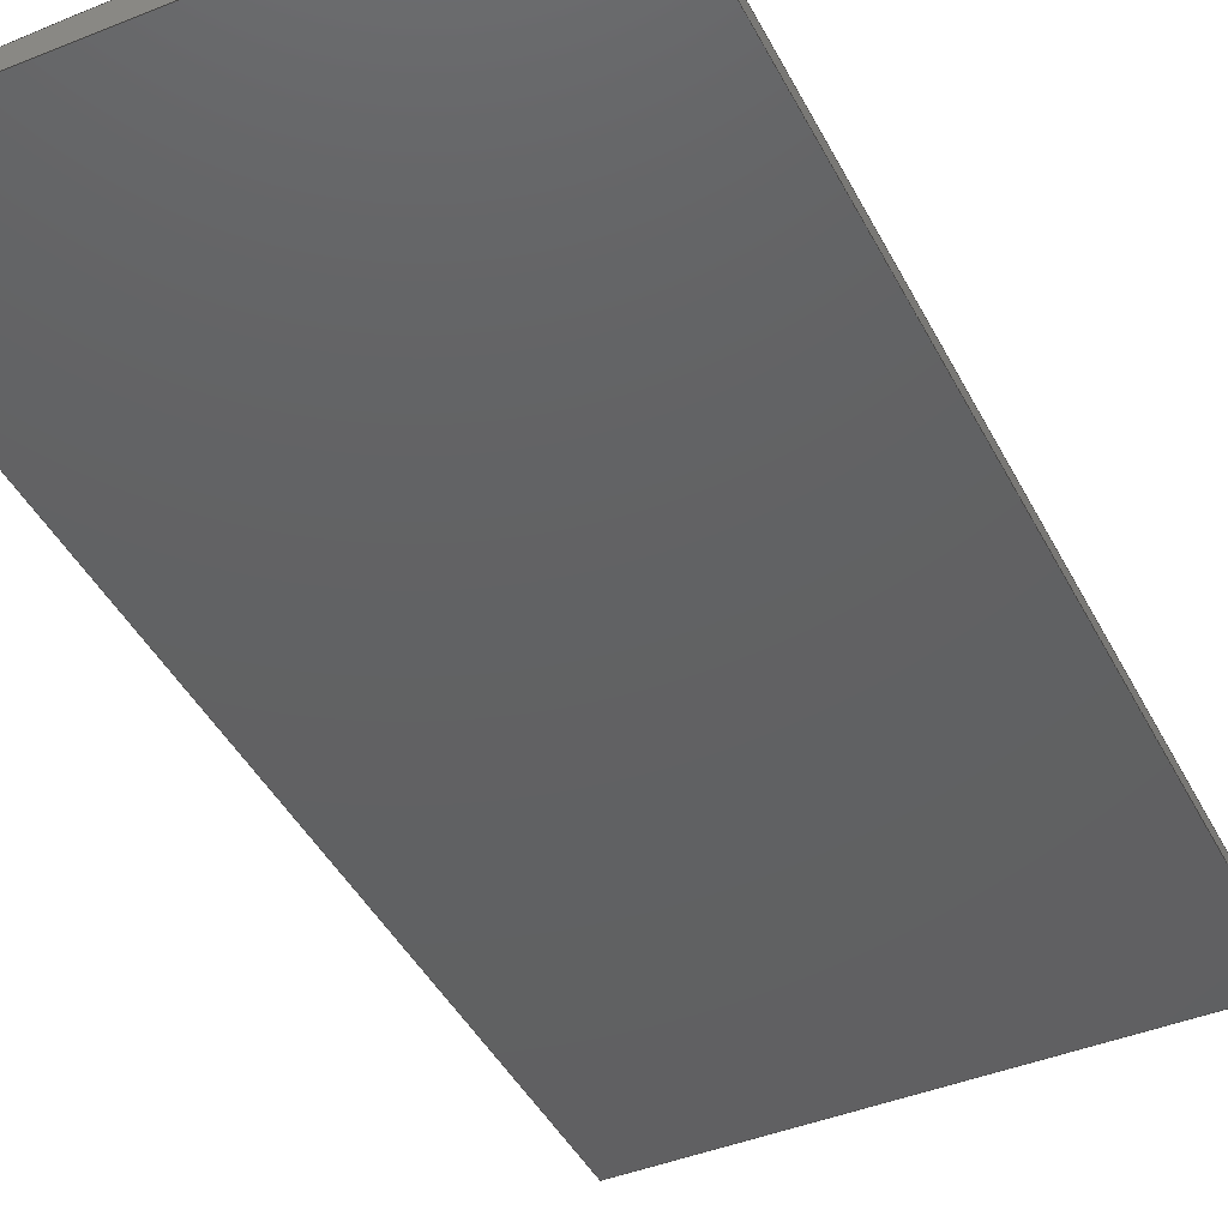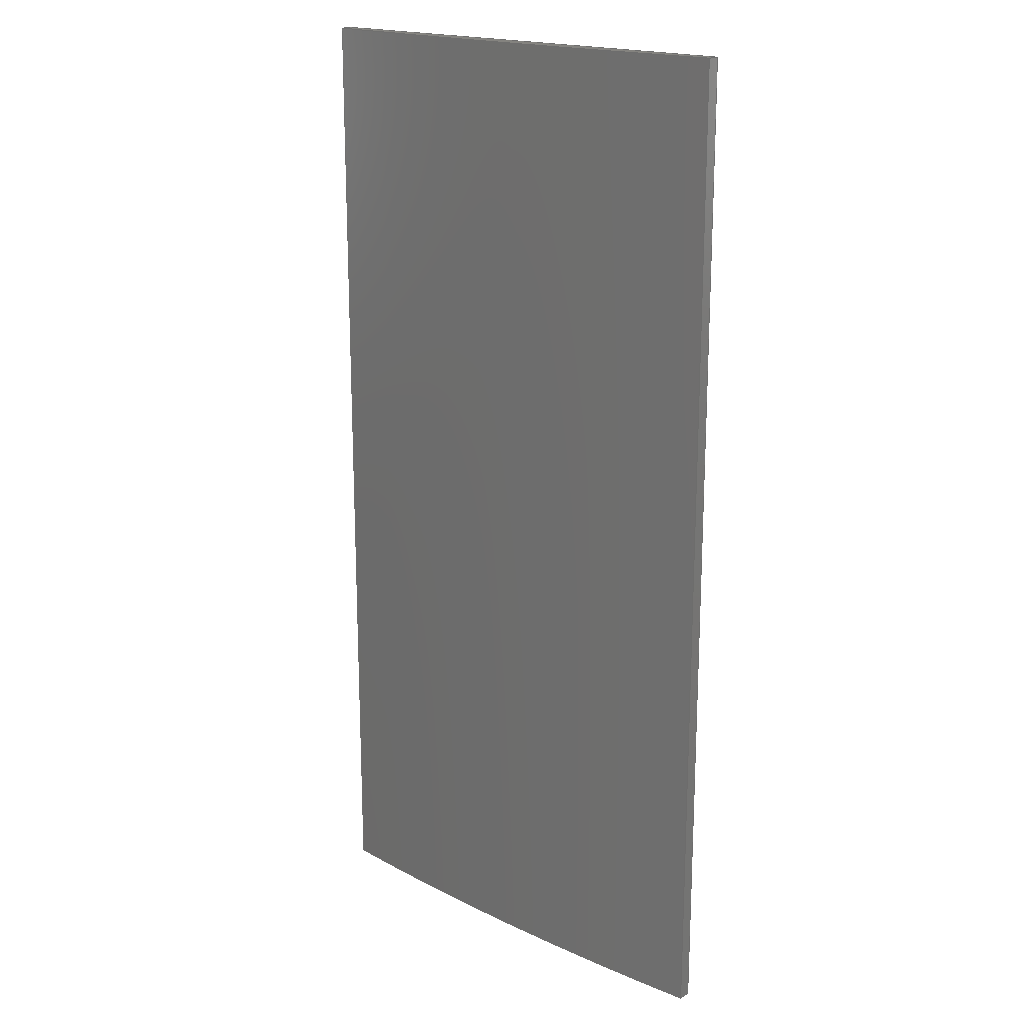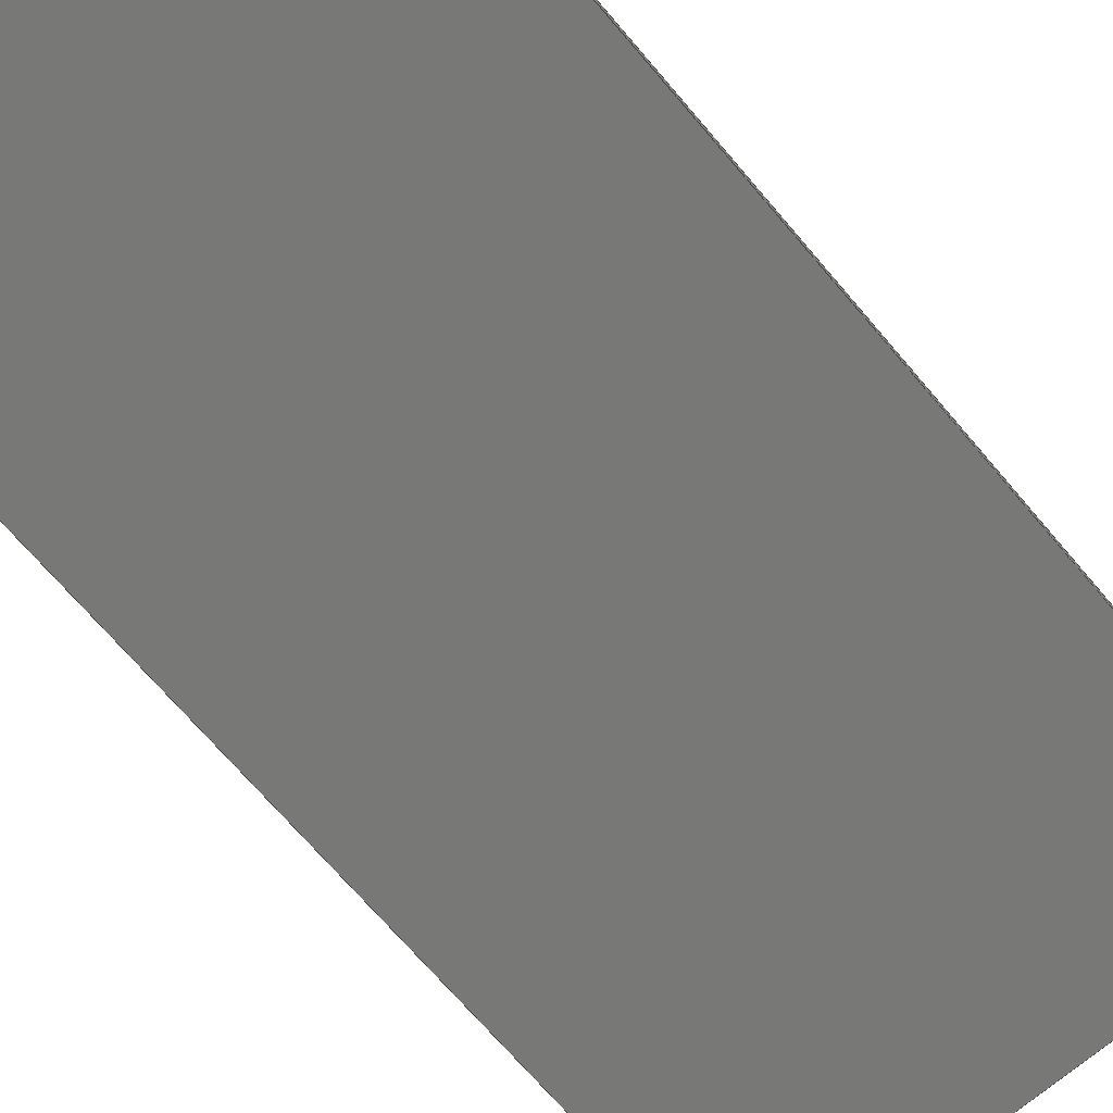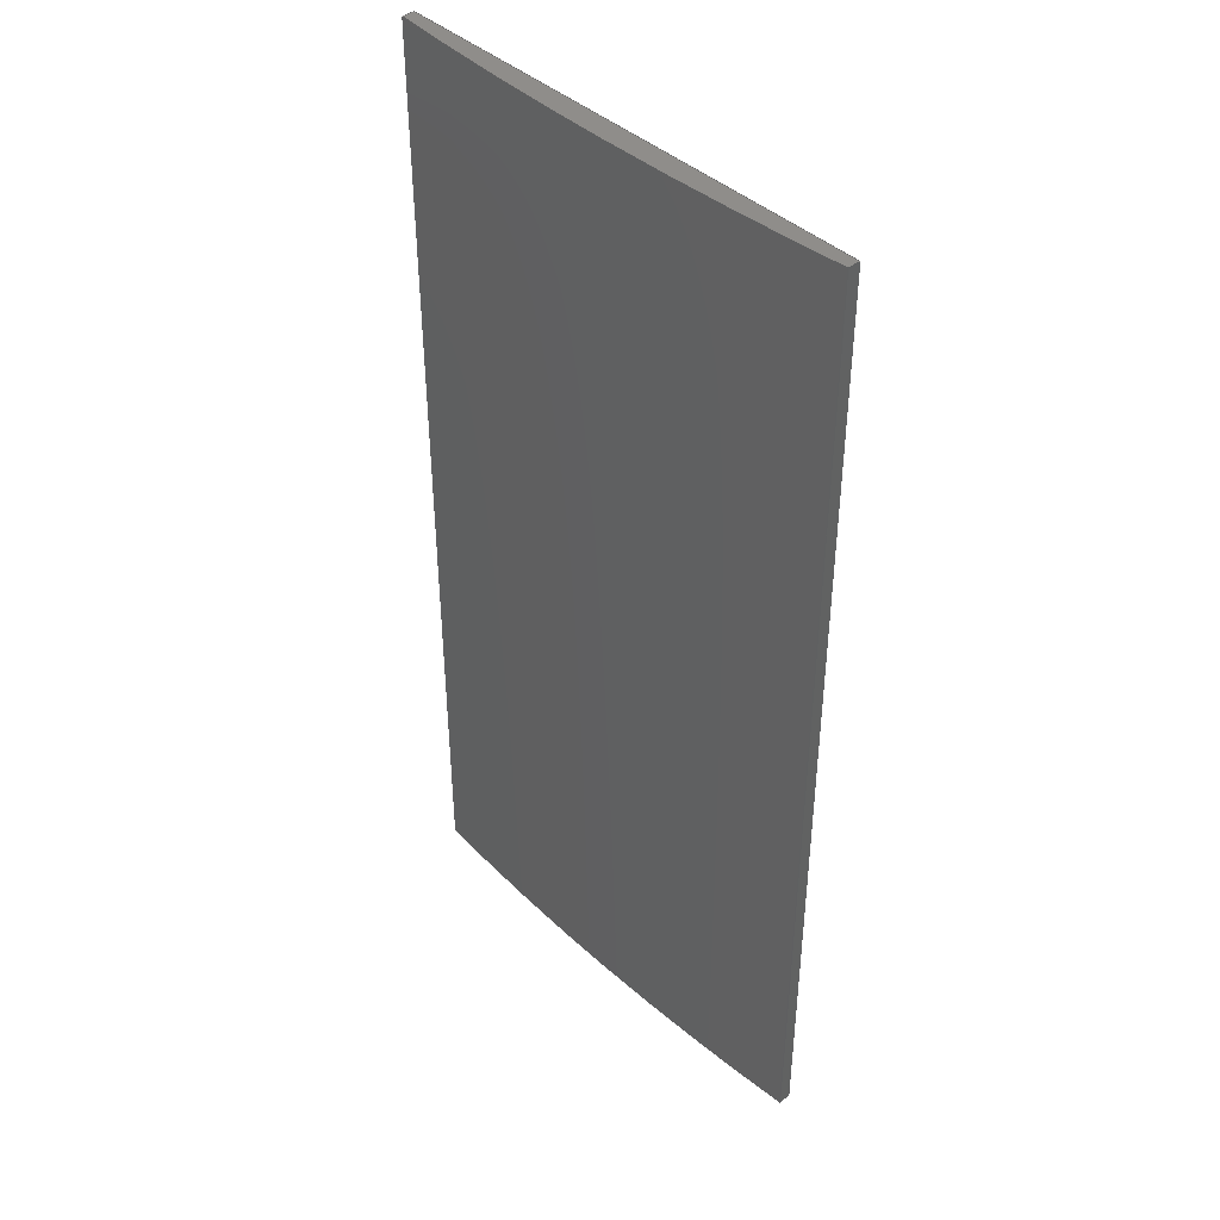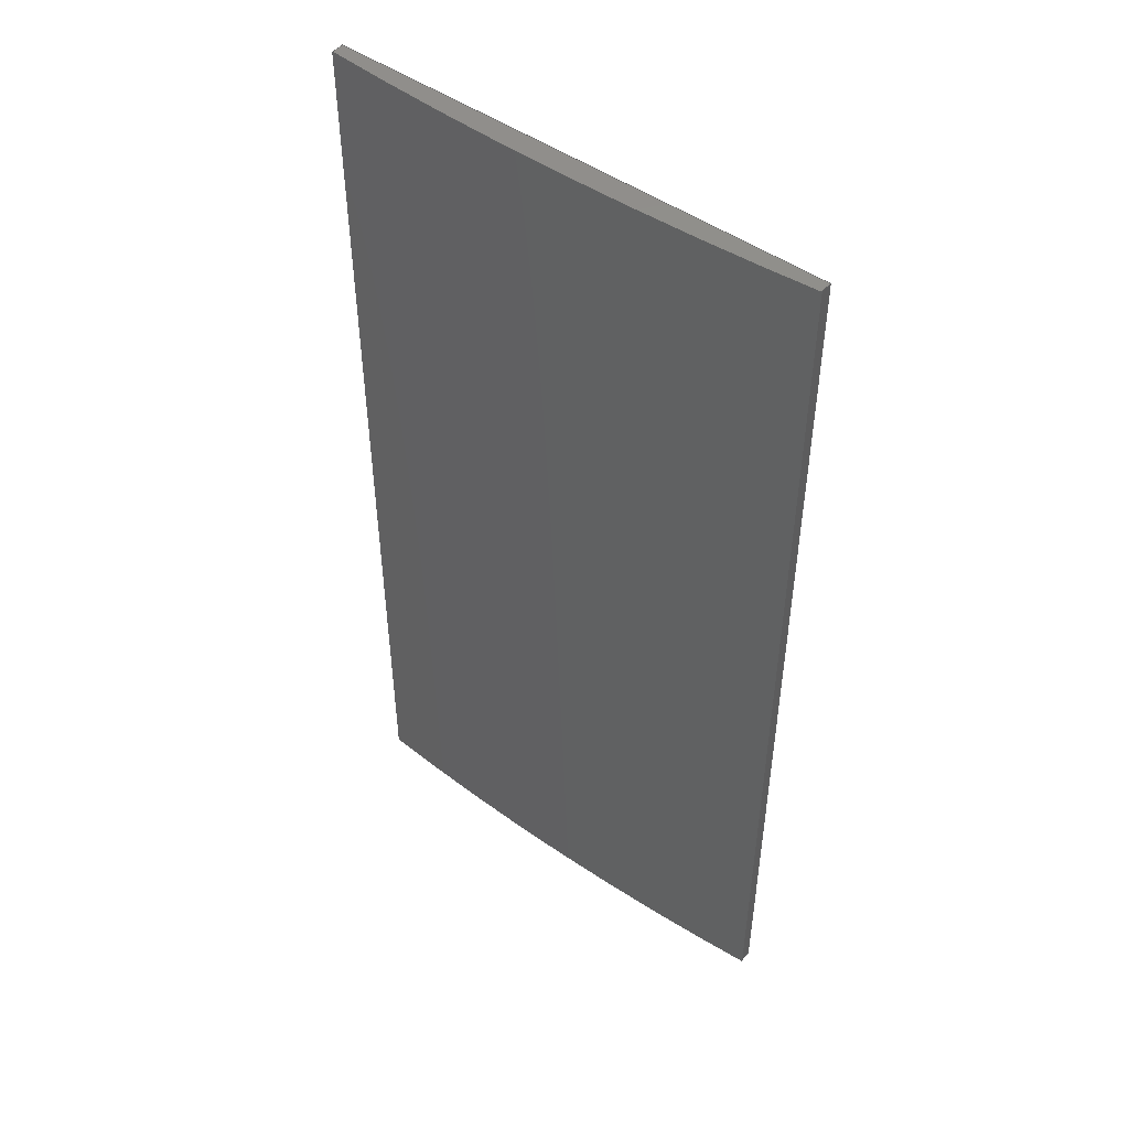
<metadata>
{"format":"step","ext":"stp","renderer":"f3d","projection":"perspective","resolution":1024,"background":"white","views":[{"elev":-43.0,"azim":25.6,"up":"+Z"},{"elev":18.3,"azim":42.6,"up":"+Y"},{"elev":-70.8,"azim":40.5,"up":"+Z"},{"elev":42.6,"azim":46.9,"up":"+Y"},{"elev":49.4,"azim":37.5,"up":"+Y"}]}
</metadata>
<code>
ISO-10303-21;
DATA;
#1=SHAPE_REPRESENTATION_RELATIONSHIP('','',#174,#3);
#2=MANIFOLD_SOLID_BREP('brep_1',#4);
#3=ADVANCED_BREP_SHAPE_REPRESENTATION('brep_rep_0',(#2,#182),#173);
#4=CLOSED_SHELL('',(#5,#6,#7,#8,#9,#10));
#5=ADVANCED_FACE('',(#11),#84,.T.);
#6=ADVANCED_FACE('',(#12),#79,.T.);
#7=ADVANCED_FACE('',(#13),#80,.T.);
#8=ADVANCED_FACE('',(#14),#81,.T.);
#9=ADVANCED_FACE('',(#15),#82,.T.);
#10=ADVANCED_FACE('',(#16),#83,.T.);
#11=FACE_OUTER_BOUND('',#17,.T.);
#12=FACE_OUTER_BOUND('',#18,.T.);
#13=FACE_OUTER_BOUND('',#19,.T.);
#14=FACE_OUTER_BOUND('',#20,.T.);
#15=FACE_OUTER_BOUND('',#21,.T.);
#16=FACE_OUTER_BOUND('',#22,.T.);
#17=EDGE_LOOP('',(#23,#24,#25,#26));
#18=EDGE_LOOP('',(#27,#28,#29,#30));
#19=EDGE_LOOP('',(#31,#32,#33,#34));
#20=EDGE_LOOP('',(#35,#36,#37,#38));
#21=EDGE_LOOP('',(#39,#40,#41,#42));
#22=EDGE_LOOP('',(#43,#44,#45,#46));
#23=ORIENTED_EDGE('',*,*,#47,.T.);
#24=ORIENTED_EDGE('',*,*,#48,.T.);
#25=ORIENTED_EDGE('',*,*,#49,.F.);
#26=ORIENTED_EDGE('',*,*,#50,.F.);
#27=ORIENTED_EDGE('',*,*,#51,.T.);
#28=ORIENTED_EDGE('',*,*,#52,.T.);
#29=ORIENTED_EDGE('',*,*,#53,.F.);
#30=ORIENTED_EDGE('',*,*,#48,.F.);
#31=ORIENTED_EDGE('',*,*,#54,.T.);
#32=ORIENTED_EDGE('',*,*,#55,.T.);
#33=ORIENTED_EDGE('',*,*,#56,.F.);
#34=ORIENTED_EDGE('',*,*,#52,.F.);
#35=ORIENTED_EDGE('',*,*,#57,.T.);
#36=ORIENTED_EDGE('',*,*,#50,.T.);
#37=ORIENTED_EDGE('',*,*,#58,.F.);
#38=ORIENTED_EDGE('',*,*,#55,.F.);
#39=ORIENTED_EDGE('',*,*,#57,.F.);
#40=ORIENTED_EDGE('',*,*,#54,.F.);
#41=ORIENTED_EDGE('',*,*,#51,.F.);
#42=ORIENTED_EDGE('',*,*,#47,.F.);
#43=ORIENTED_EDGE('',*,*,#49,.T.);
#44=ORIENTED_EDGE('',*,*,#53,.T.);
#45=ORIENTED_EDGE('',*,*,#56,.T.);
#46=ORIENTED_EDGE('',*,*,#58,.T.);
#47=EDGE_CURVE('',#71,#72,#59,.T.);
#48=EDGE_CURVE('',#72,#73,#60,.T.);
#49=EDGE_CURVE('',#74,#73,#61,.T.);
#50=EDGE_CURVE('',#71,#74,#62,.T.);
#51=EDGE_CURVE('',#72,#75,#63,.T.);
#52=EDGE_CURVE('',#75,#76,#64,.T.);
#53=EDGE_CURVE('',#73,#76,#65,.T.);
#54=EDGE_CURVE('',#75,#77,#66,.T.);
#55=EDGE_CURVE('',#77,#78,#67,.T.);
#56=EDGE_CURVE('',#76,#78,#68,.T.);
#57=EDGE_CURVE('',#77,#71,#69,.T.);
#58=EDGE_CURVE('',#78,#74,#70,.T.);
#59=B_SPLINE_CURVE_WITH_KNOTS('',3,(#208,#209,#210,#211,#212),
 .UNSPECIFIED.,.F.,.F.,(4,1,4),(258.1,260.6,263.1),
 .UNSPECIFIED.);
#60=B_SPLINE_CURVE_WITH_KNOTS('',1,(#213,#214),.UNSPECIFIED.,.F.,.F.,(2,
2),(0,6),.UNSPECIFIED.);
#61=B_SPLINE_CURVE_WITH_KNOTS('',3,(#215,#216,#217,#218,#219),
 .UNSPECIFIED.,.F.,.F.,(4,1,4),(258.1,260.6,263.1),
 .UNSPECIFIED.);
#62=B_SPLINE_CURVE_WITH_KNOTS('',1,(#220,#221),.UNSPECIFIED.,.F.,.F.,(2,
2),(0,6),.UNSPECIFIED.);
#63=B_SPLINE_CURVE_WITH_KNOTS('',1,(#222,#223),.UNSPECIFIED.,.F.,.F.,(2,
2),(263.1,269.1),.UNSPECIFIED.);
#64=B_SPLINE_CURVE_WITH_KNOTS('',1,(#224,#225),.UNSPECIFIED.,.F.,.F.,(2,
2),(0,6),.UNSPECIFIED.);
#65=B_SPLINE_CURVE_WITH_KNOTS('',1,(#226,#227),.UNSPECIFIED.,.F.,.F.,(2,
2),(263.1,269.1),.UNSPECIFIED.);
#66=B_SPLINE_CURVE_WITH_KNOTS('',1,(#228,#229),.UNSPECIFIED.,.F.,.F.,(2,
2),(269.1,274.1),.UNSPECIFIED.);
#67=B_SPLINE_CURVE_WITH_KNOTS('',1,(#230,#231),.UNSPECIFIED.,.F.,.F.,(2,
2),(0,6),.UNSPECIFIED.);
#68=B_SPLINE_CURVE_WITH_KNOTS('',1,(#232,#233),.UNSPECIFIED.,.F.,.F.,(2,
2),(269.1,274.1),.UNSPECIFIED.);
#69=B_SPLINE_CURVE_WITH_KNOTS('',1,(#234,#235),.UNSPECIFIED.,.F.,.F.,(2,
2),(274.1,280.1),.UNSPECIFIED.);
#70=B_SPLINE_CURVE_WITH_KNOTS('',1,(#236,#237),.UNSPECIFIED.,.F.,.F.,(2,
2),(274.1,280.1),.UNSPECIFIED.);
#71=VERTEX_POINT('',#200);
#72=VERTEX_POINT('',#201);
#73=VERTEX_POINT('',#202);
#74=VERTEX_POINT('',#203);
#75=VERTEX_POINT('',#204);
#76=VERTEX_POINT('',#205);
#77=VERTEX_POINT('',#206);
#78=VERTEX_POINT('',#207);
#79=PLANE('',#177);
#80=PLANE('',#178);
#81=PLANE('',#179);
#82=PLANE('',#180);
#83=PLANE('',#181);
#84=CYLINDRICAL_SURFACE('',#176,31.3);
#85=SHAPE_DEFINITION_REPRESENTATION(#86,#174);
#86=PRODUCT_DEFINITION_SHAPE($,$,#88);
#87=PRODUCT_DEFINITION_CONTEXT('3D Mechanical Parts',#160,'design');
#88=PRODUCT_DEFINITION('A','First version',#130,#87);
#89=DATE_TIME_ROLE('classification_date');
#90=DATE_TIME_ROLE('creation_date');
#91=APPLIED_DATE_AND_TIME_ASSIGNMENT(#115,#89,(#94));
#92=APPLIED_DATE_AND_TIME_ASSIGNMENT(#117,#90,(#88));
#93=SECURITY_CLASSIFICATION_LEVEL('unclassified');
#94=SECURITY_CLASSIFICATION('A','Security for version',#93);
#95=APPLIED_SECURITY_CLASSIFICATION_ASSIGNMENT(#94,(#130));
#96=APPROVAL_ROLE('Version approval');
#97=APPROVAL_ROLE('Version Security approval');
#98=APPROVAL_ROLE('Definition approval');
#99=APPROVAL_PERSON_ORGANIZATION(#148,#124,#96);
#100=APPROVAL_PERSON_ORGANIZATION(#149,#125,#97);
#101=APPROVAL_PERSON_ORGANIZATION(#152,#126,#98);
#102=COORDINATED_UNIVERSAL_TIME_OFFSET(5,0,.BEHIND.);
#103=LOCAL_TIME(0,0,0,#102);
#104=LOCAL_TIME(0,0,0,#102);
#105=LOCAL_TIME(0,0,0,#102);
#106=LOCAL_TIME(0,0,0,#102);
#107=LOCAL_TIME(0,0,0,#102);
#108=CALENDAR_DATE(1999,1,1);
#109=CALENDAR_DATE(1999,1,1);
#110=CALENDAR_DATE(1999,1,1);
#111=CALENDAR_DATE(1999,1,1);
#112=CALENDAR_DATE(1999,1,1);
#113=DATE_AND_TIME(#108,#103);
#114=DATE_AND_TIME(#109,#104);
#115=DATE_AND_TIME(#110,#105);
#116=DATE_AND_TIME(#111,#106);
#117=DATE_AND_TIME(#112,#107);
#118=APPROVAL_DATE_TIME(#113,#124);
#119=APPROVAL_DATE_TIME(#114,#125);
#120=APPROVAL_DATE_TIME(#116,#126);
#121=APPROVAL_STATUS('not_yet_approved');
#122=APPROVAL_STATUS('not_yet_approved');
#123=APPROVAL_STATUS('approved');
#124=APPROVAL(#121,'Version approval');
#125=APPROVAL(#122,'Version Security approval');
#126=APPROVAL(#123,'Definition approval');
#127=APPLIED_APPROVAL_ASSIGNMENT(#124,(#130));
#128=APPLIED_APPROVAL_ASSIGNMENT(#125,(#94));
#129=APPLIED_APPROVAL_ASSIGNMENT(#126,(#88));
#130=PRODUCT_DEFINITION_FORMATION_WITH_SPECIFIED_SOURCE('A',
'First version',#162,.MADE.);
#131=PERSON_AND_ORGANIZATION_ROLE('design_owner');
#132=PERSON_AND_ORGANIZATION_ROLE('creator');
#133=PERSON_AND_ORGANIZATION_ROLE('design_supplier');
#134=PERSON_AND_ORGANIZATION_ROLE('classification_officer');
#135=PERSON_AND_ORGANIZATION_ROLE('creator');
#136=ORGANIZATION('STI','lab','lab');
#137=ORGANIZATION('STI','unknown','unknown');
#138=ORGANIZATION('STI','unknown','unknown');
#139=ORGANIZATION('STI','unknown','unknown');
#140=ORGANIZATION('STI','unknown','unknown');
#141=ORGANIZATION('STI','unknown','unknown');
#142=ORGANIZATION('STI','unknown','unknown');
#143=PERSON('1','Box','vc60',$,$,$);
#144=PERSON('2','last','first',$,$,$);
#145=PERSON('3','President','Mr.',$,$,$);
#146=PERSON_AND_ORGANIZATION(#143,#136);
#147=PERSON_AND_ORGANIZATION(#144,#137);
#148=PERSON_AND_ORGANIZATION(#145,#138);
#149=PERSON_AND_ORGANIZATION(#145,#139);
#150=PERSON_AND_ORGANIZATION(#145,#140);
#151=PERSON_AND_ORGANIZATION(#144,#141);
#152=PERSON_AND_ORGANIZATION(#145,#142);
#153=APPLIED_PERSON_AND_ORGANIZATION_ASSIGNMENT(#146,#131,(#162));
#154=APPLIED_PERSON_AND_ORGANIZATION_ASSIGNMENT(#147,#132,(#130));
#155=APPLIED_PERSON_AND_ORGANIZATION_ASSIGNMENT(#147,#133,(#130));
#156=APPLIED_PERSON_AND_ORGANIZATION_ASSIGNMENT(#150,#134,(#94));
#157=APPLIED_PERSON_AND_ORGANIZATION_ASSIGNMENT(#151,#135,(#88));
#158=PRODUCT_RELATED_PRODUCT_CATEGORY('detail','detail',(#162));
#159=APPLICATION_PROTOCOL_DEFINITION('International Standard',
'config_control_design',1994,#160);
#160=APPLICATION_CONTEXT(
'configuration controlled 3d designs of mechanical parts and assemblie
s');
#161=PRODUCT_CONTEXT('3D Mechanical Parts',#160,'mechanical');
#162=PRODUCT('Document','Document','',(#161));
#163=(
LENGTH_UNIT()
NAMED_UNIT(*)
SI_UNIT(.CENTI.,.METRE.)
);
#164=LENGTH_MEASURE_WITH_UNIT(LENGTH_MEASURE(2.54),#163);
#165=(
CONVERSION_BASED_UNIT('INCH',#164)
LENGTH_UNIT()
NAMED_UNIT(#168)
);
#166=(
NAMED_UNIT(*)
PLANE_ANGLE_UNIT()
SI_UNIT($,.RADIAN.)
);
#167=DIMENSIONAL_EXPONENTS(0,0,0,0,0,0,0);
#168=DIMENSIONAL_EXPONENTS(1,0,0,0,0,0,0);
#169=PLANE_ANGLE_MEASURE_WITH_UNIT(PLANE_ANGLE_MEASURE(0.01745),#166);
#170=(
CONVERSION_BASED_UNIT('DEGREES',#169)
NAMED_UNIT(#167)
PLANE_ANGLE_UNIT()
);
#171=(
NAMED_UNIT(*)
SI_UNIT($,.STERADIAN.)
SOLID_ANGLE_UNIT()
);
#172=UNCERTAINTY_MEASURE_WITH_UNIT(LENGTH_MEASURE(0.001),#165,
'DISTANCE_ACCURACY_VALUE',
'Maximum model space distance between geometric entities at asserted c
onnectivities');
#173=(
GEOMETRIC_REPRESENTATION_CONTEXT(3)
GLOBAL_UNCERTAINTY_ASSIGNED_CONTEXT((#172))
GLOBAL_UNIT_ASSIGNED_CONTEXT((#171,#170,#165))
REPRESENTATION_CONTEXT('ID1','3D')
);
#174=SHAPE_REPRESENTATION('Document',(#175,#182),#173);
#175=AXIS2_PLACEMENT_3D($,#193,#183,#184);
#176=AXIS2_PLACEMENT_3D('',#194,#185,$);
#177=AXIS2_PLACEMENT_3D('',#195,#186,$);
#178=AXIS2_PLACEMENT_3D('',#196,#187,$);
#179=AXIS2_PLACEMENT_3D('',#197,#188,$);
#180=AXIS2_PLACEMENT_3D('',#198,#189,$);
#181=AXIS2_PLACEMENT_3D('',#199,#190,$);
#182=AXIS2_PLACEMENT_3D($,#238,#191,#192);
#183=DIRECTION('',(0,0,1));
#184=DIRECTION('',(1,0,0));
#185=DIRECTION('',(0,1,0));
#186=DIRECTION('',(1,0,0));
#187=DIRECTION('',(0,0,-1));
#188=DIRECTION('',(-1,0,0));
#189=DIRECTION('',(0,-1,0));
#190=DIRECTION('',(0,1,0));
#191=DIRECTION('',(0,0,1));
#192=DIRECTION('',(1,0,0));
#193=CARTESIAN_POINT('',(0,0,0));
#194=CARTESIAN_POINT('',(2.5,5,-31.2));
#195=CARTESIAN_POINT('',(5,0,0));
#196=CARTESIAN_POINT('',(5,0,-0.125));
#197=CARTESIAN_POINT('',(0,0,-0.125));
#198=CARTESIAN_POINT('',(-0.625,0,0.1281));
#199=CARTESIAN_POINT('',(-0.625,10,0.1281));
#200=CARTESIAN_POINT('',(0,0,0));
#201=CARTESIAN_POINT('',(5,0,0));
#202=CARTESIAN_POINT('',(5,10,0));
#203=CARTESIAN_POINT('',(0,10,0));
#204=CARTESIAN_POINT('',(5,0,-0.125));
#205=CARTESIAN_POINT('',(5,10,-0.125));
#206=CARTESIAN_POINT('',(0,0,-0.125));
#207=CARTESIAN_POINT('',(0,10,-0.125));
#208=CARTESIAN_POINT('',(0,0,0));
#209=CARTESIAN_POINT('',(0.8313,0,0.06651));
#210=CARTESIAN_POINT('',(2.5,0,0.1335));
#211=CARTESIAN_POINT('',(4.169,0,0.06651));
#212=CARTESIAN_POINT('',(5,0,0));
#213=CARTESIAN_POINT('',(5,0,0));
#214=CARTESIAN_POINT('',(5,10,0));
#215=CARTESIAN_POINT('',(0,10,0));
#216=CARTESIAN_POINT('',(0.8313,10,0.06651));
#217=CARTESIAN_POINT('',(2.5,10,0.1335));
#218=CARTESIAN_POINT('',(4.169,10,0.06651));
#219=CARTESIAN_POINT('',(5,10,0));
#220=CARTESIAN_POINT('',(0,0,0));
#221=CARTESIAN_POINT('',(0,10,0));
#222=CARTESIAN_POINT('',(5,0,0));
#223=CARTESIAN_POINT('',(5,0,-0.125));
#224=CARTESIAN_POINT('',(5,0,-0.125));
#225=CARTESIAN_POINT('',(5,10,-0.125));
#226=CARTESIAN_POINT('',(5,10,0));
#227=CARTESIAN_POINT('',(5,10,-0.125));
#228=CARTESIAN_POINT('',(5,0,-0.125));
#229=CARTESIAN_POINT('',(0,0,-0.125));
#230=CARTESIAN_POINT('',(0,0,-0.125));
#231=CARTESIAN_POINT('',(0,10,-0.125));
#232=CARTESIAN_POINT('',(5,10,-0.125));
#233=CARTESIAN_POINT('',(0,10,-0.125));
#234=CARTESIAN_POINT('',(0,0,-0.125));
#235=CARTESIAN_POINT('',(0,0,0));
#236=CARTESIAN_POINT('',(0,10,-0.125));
#237=CARTESIAN_POINT('',(0,10,0));
#238=CARTESIAN_POINT('',(0,0,0));
ENDSEC;
END-ISO-10303-21;

</code>
